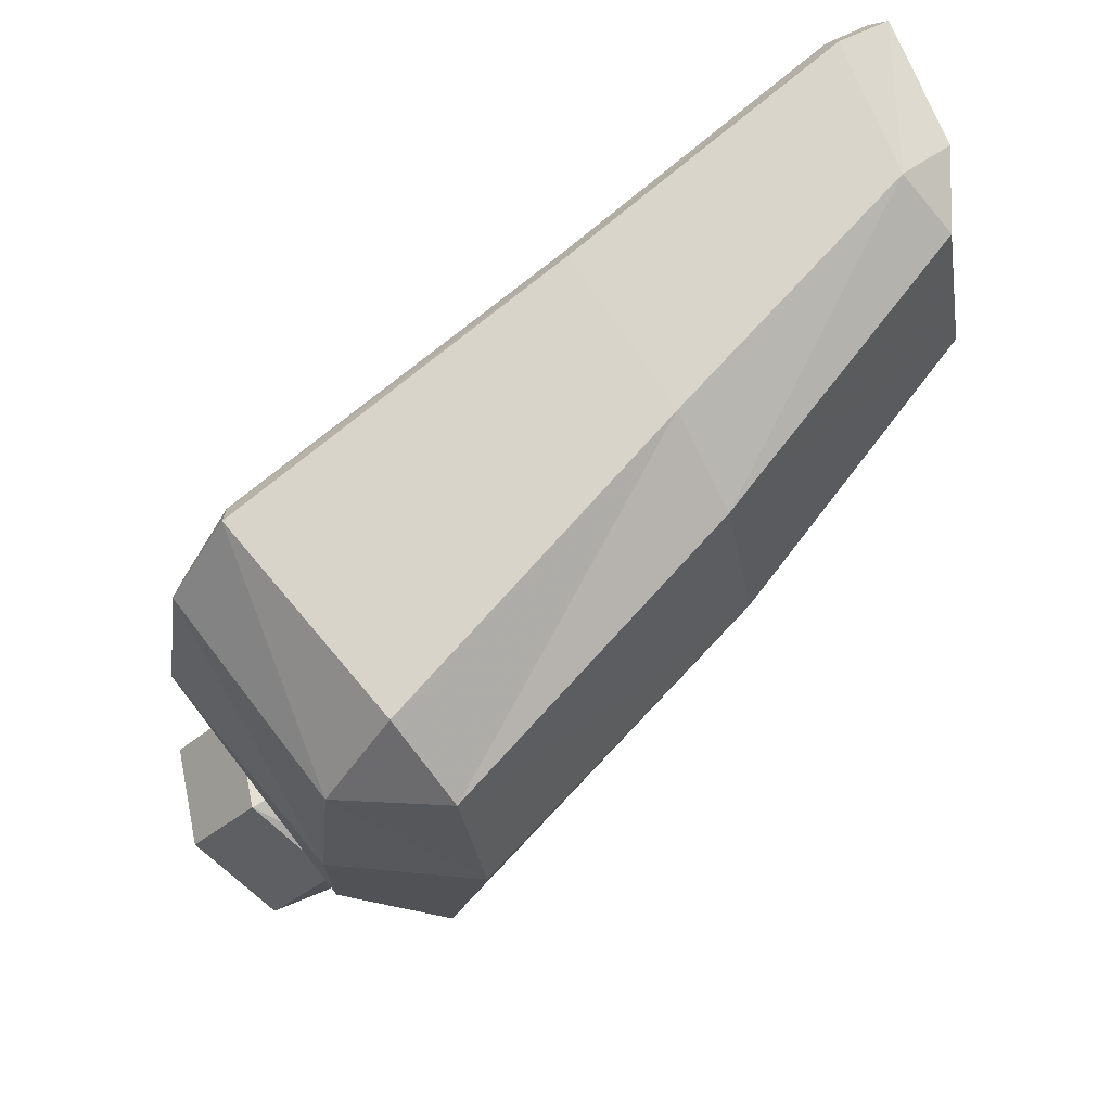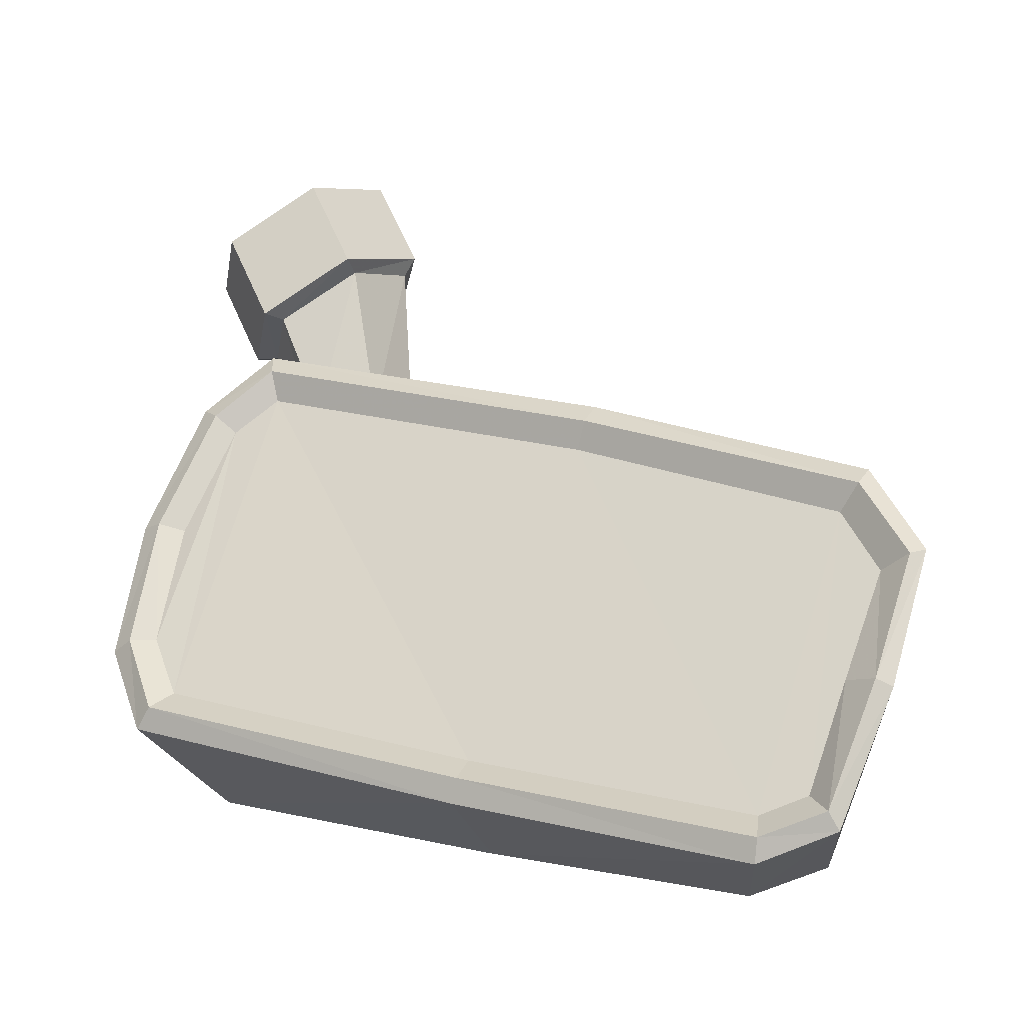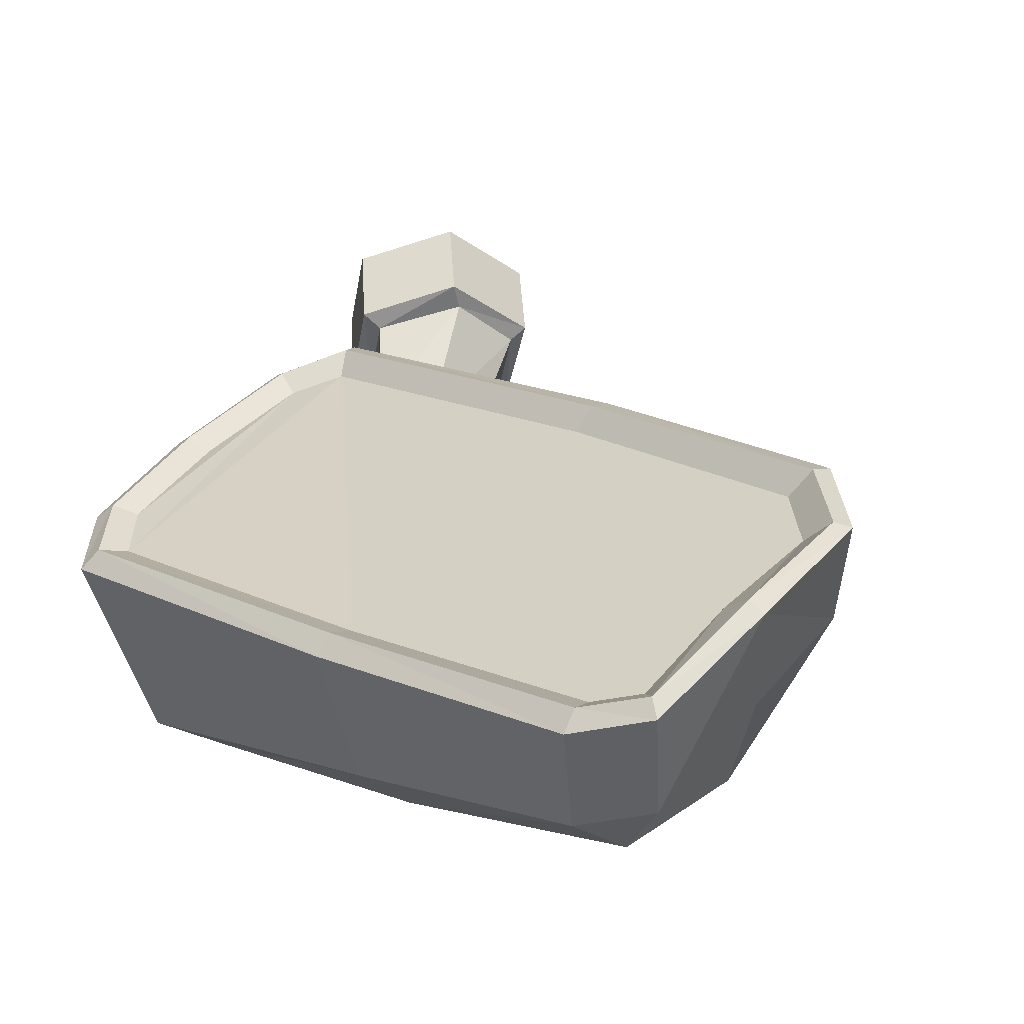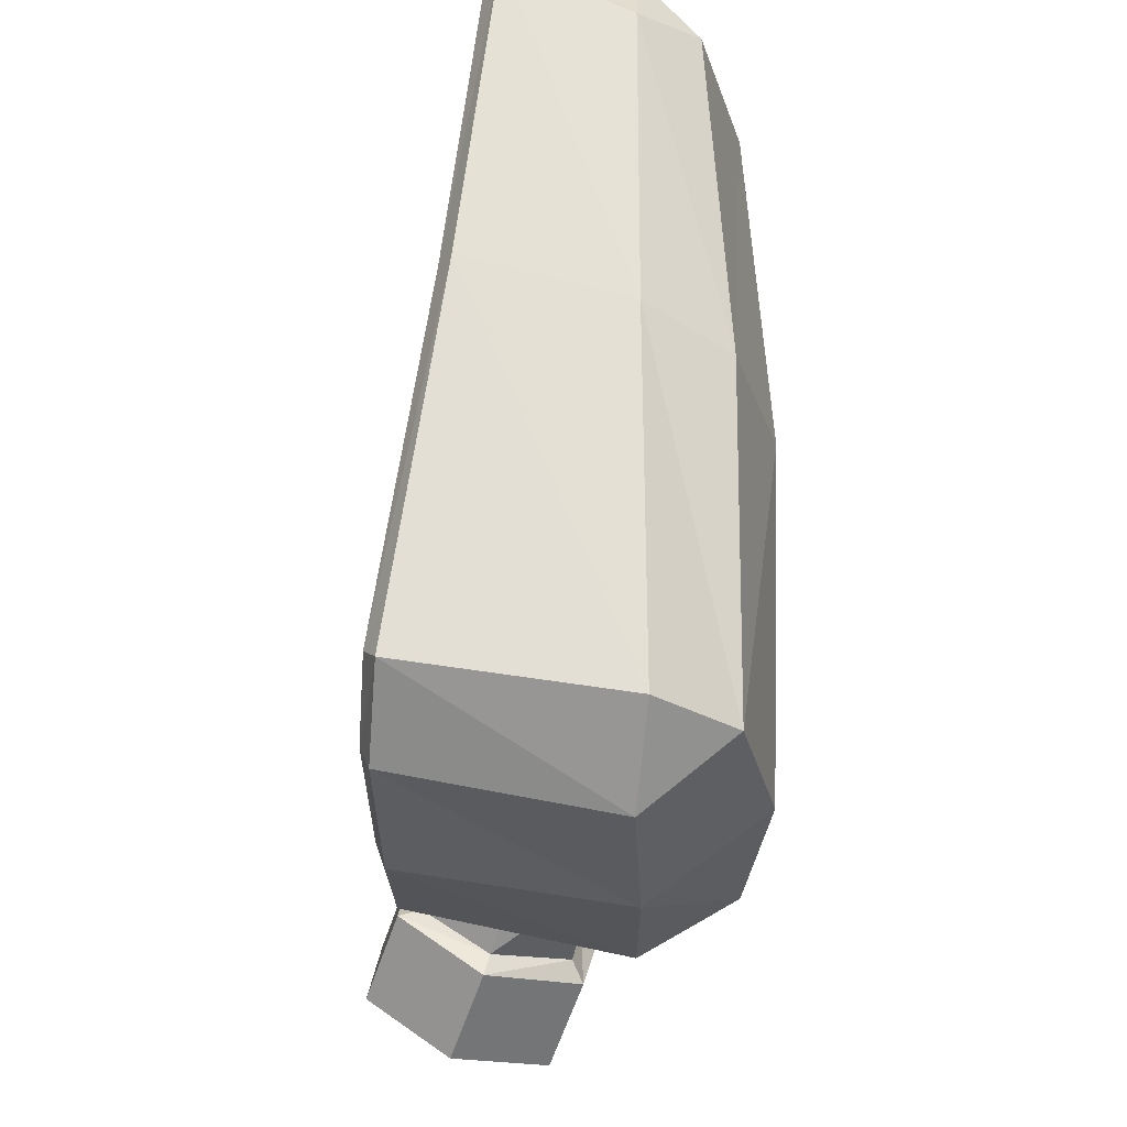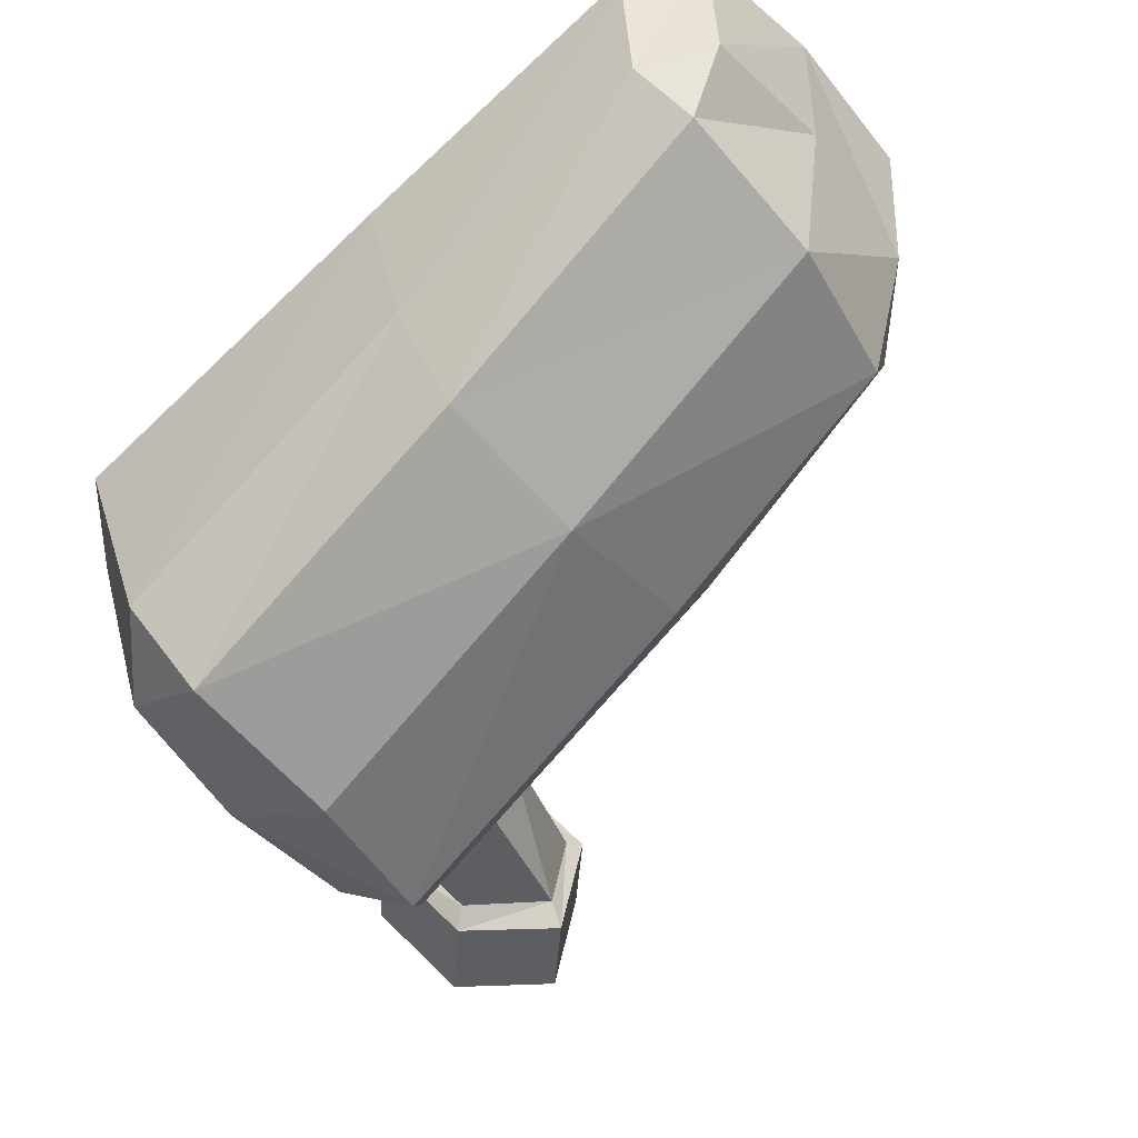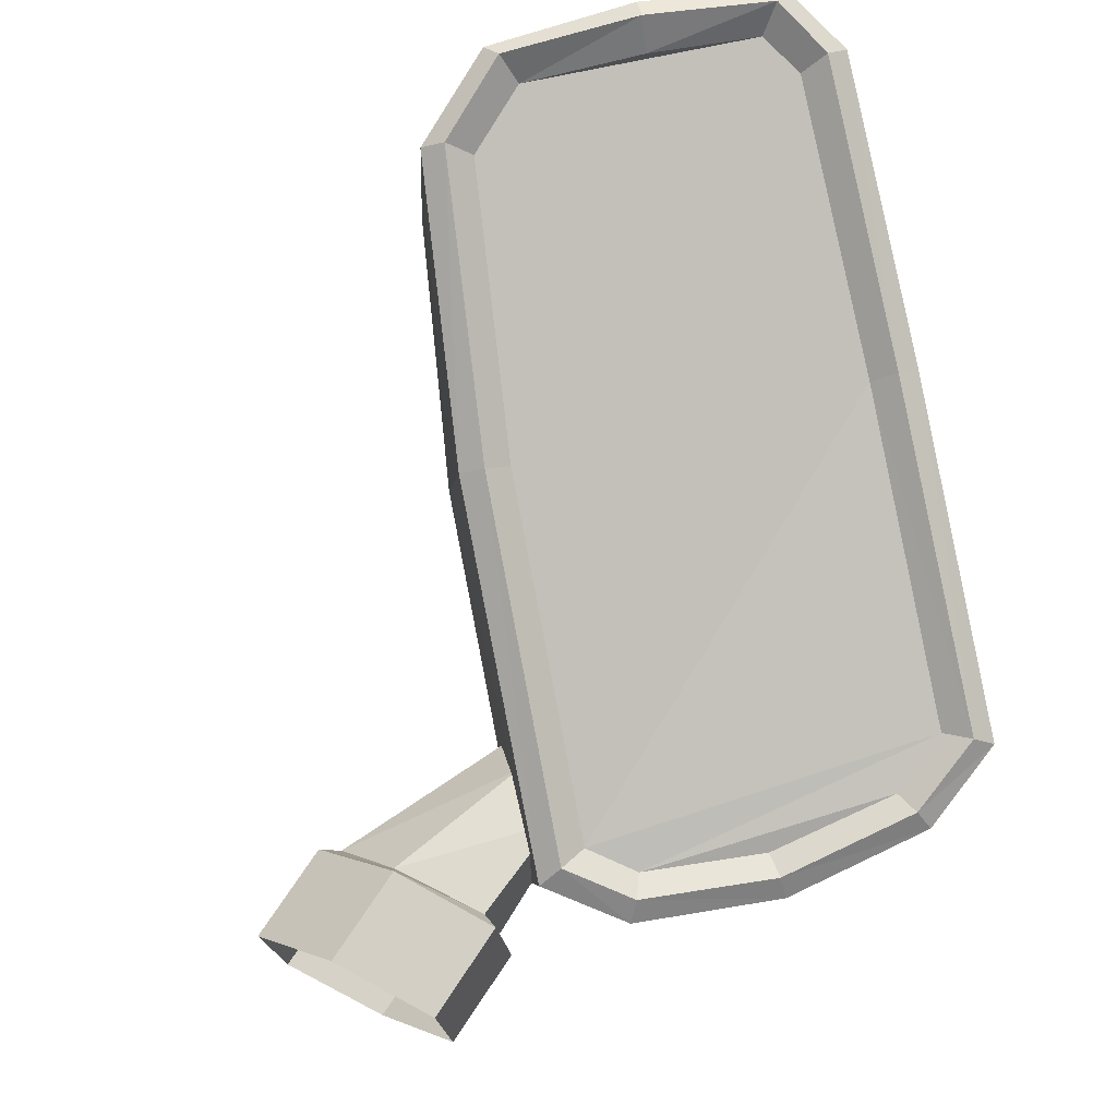
<metadata>
{"format":"obj","ext":"obj","renderer":"f3d","projection":"perspective","resolution":1024,"background":"white","views":[{"elev":73.0,"azim":-20.5,"up":"+Z"},{"elev":65.7,"azim":18.7,"up":"+Y"},{"elev":45.5,"azim":39.2,"up":"+Y"},{"elev":65.8,"azim":-62.6,"up":"+Z"},{"elev":-43.8,"azim":39.0,"up":"+Y"},{"elev":73.6,"azim":-103.4,"up":"+Y"}]}
</metadata>
<code>
o Object.1
v 0.1377 0.3012 1.608
v -0.459 -0.4021 1.579
v 0.2191 -0.04435 1.59
v 0.8992 0.2996 0.8486
v 0.9311 0.6276 1.19
v 0.9277 0.3438 1.178
v -0.7964 -0.04478 0.7692
v -0.6657 -0.5055 0.751
v 0.2547 -0.228 1.475
v 0.8733 0.04209 1.161
v 0.8516 0.1372 1.488
v -0.6135 -0.4584 1.41
v -0.7533 -0.008416 1.428
v 0.7844 0.2481 1.582
v 0.9213 0.3078 1.489
v 0.9104 0.5904 1.499
v 0.7721 0.5366 1.599
v 0.7615 0.5338 0.6961
v 0.9203 0.5963 0.8657
v -0.5853 -0.4786 0.582
v -0.4605 -0.6326 0.741
v 0.2191 -0.04435 0.6088
v 0.2611 -0.261 0.7806
v 0.8028 0.04382 0.8216
v -0.3963 -0.5598 1.446
v 0.1377 0.3012 0.6261
v 0.7422 0.2311 0.6788
v 0.2834 -0.3242 1.145
v -0.3791 -0.6421 1.092
v -0.6819 -0.00246 0.5998
v -0.6626 -0.5041 1.082
v -0.6189 0.04138 1.597
v -0.6045 0.07683 1.55
v -0.7199 0.03133 1.402
v 0.1325 0.3282 1.559
v 0.7612 0.5623 1.553
v 0.892 0.6421 1.19
v 0.8894 0.6136 0.8915
v 0.7491 0.5599 0.745
v 0.8774 0.6081 1.472
v -0.6624 0.0351 0.6518
v -0.8189 -0.05335 1.1
v -0.7803 -0.01146 1.095
v -0.7571 -0.002509 0.7907
v 0.1291 0.3271 0.6792
v -0.7073 -0.03507 0.4764
v -0.489 -0.1356 0.209
v -0.5167 -0.3552 0.1941
v -0.6375 -0.3511 0.3952
v -0.6684 -0.3937 0.3722
v -0.7306 -0.2091 0.4996
v -0.7794 -0.2196 0.5142
v -0.7456 0.00136 0.4926
v -0.5917 0.06074 0.3138
v -0.7434 0.06339 0.1508
v -0.8973 0.004009 0.3295
v -0.4781 -0.1185 0.163
v -0.6297 -0.1159 0
v -0.6683 -0.3525 0.0311
v -0.9311 -0.217 0.3512
v -0.8201 -0.391 0.2092
v -0.5308 -0.3479 0.6312
v -0.5103 -0.3062 0.2349
v -0.3304 -0.1964 0.5997
v -0.3977 -0.3189 0.5951
v -0.5462 -0.07599 0.6629
v -0.4162 -0.07612 0.6172
v -0.576 0.001628 0.3137
v -0.5714 -0.2028 0.6605
f 1 32 2
f 2 3 1
f 4 19 5
f 5 6 4
f 42 7 8
f 8 31 42
f 9 28 10
f 10 11 9
f 12 2 32
f 32 13 12
f 14 15 16
f 16 17 14
f 4 27 18
f 18 19 4
f 8 20 21
f 20 22 23
f 23 21 20
f 27 4 24
f 4 6 10
f 10 24 4
f 15 14 11
f 3 2 25
f 25 9 3
f 2 12 25
f 12 31 29
f 29 25 12
f 14 3 9
f 9 11 14
f 17 1 3
f 3 14 17
f 22 26 18
f 18 27 22
f 23 22 27
f 27 24 23
f 21 23 28
f 28 29 21
f 20 8 7
f 7 30 20
f 22 20 30
f 30 26 22
f 5 16 15
f 15 6 5
f 31 12 13
f 13 42 31
f 28 23 24
f 24 10 28
f 6 15 11
f 11 10 6
f 31 8 21
f 21 29 31
f 28 9 25
f 25 29 28
f 32 33 34
f 34 13 32
f 33 32 1
f 1 35 33
f 35 1 17
f 17 36 35
f 19 38 37
f 37 5 19
f 38 19 18
f 18 39 38
f 5 37 40
f 40 16 5
f 7 44 41
f 41 30 7
f 44 7 42
f 42 43 44
f 43 42 13
f 13 34 43
f 16 40 36
f 36 17 16
f 39 18 26
f 26 45 39
f 45 26 30
f 30 41 45
f 46 68 54
f 54 53 46
f 68 47 57
f 57 54 68
f 47 63 48
f 48 57 47
f 63 49 50
f 50 48 63
f 49 51 52
f 52 50 49
f 51 46 53
f 53 52 51
f 53 54 55
f 55 56 53
f 54 57 58
f 58 55 54
f 57 48 59
f 59 58 57
f 52 53 56
f 56 60 52
f 50 52 60
f 60 61 50
f 48 50 61
f 61 59 48
f 65 62 49
f 49 63 65
f 64 65 63
f 63 47 64
f 67 64 47
f 47 68 67
f 66 67 68
f 68 46 66
f 69 66 46
f 46 51 69
f 62 69 51
f 51 49 62
o Object.2
v -0.721 -0.02773 1.087
v -0.6994 -0.01973 0.8104
v 0.1326 0.2886 0.7347
v 0.7508 0.5178 1.496
v 0.8384 0.5783 1.188
v -0.6277 0.00685 0.7101
v 0.1398 0.2913 1.504
v -0.6683 0.01241 1.375
v -0.5712 0.04837 1.494
v 0.7305 0.5115 0.8005
v 0.8357 0.5492 1.434
v 0.8446 0.5538 0.9221
f 70 77 71
f 73 79 72
f 72 76 73
f 81 80 74
f 75 78 76
f 76 72 75
f 71 77 78
f 78 75 71
f 79 73 80
f 80 81 79
o Object.3
v 0.1325 0.3282 1.559
v 0.1398 0.2913 1.504
v -0.6045 0.07683 1.55
v 0.7612 0.5623 1.553
v 0.7508 0.5178 1.496
v 0.8384 0.5783 1.188
v 0.8357 0.5492 1.434
v 0.8774 0.6081 1.472
v 0.8894 0.6136 0.8915
v 0.8446 0.5538 0.9221
v 0.892 0.6421 1.19
v 0.7305 0.5115 0.8005
v 0.1326 0.2886 0.7347
v 0.7491 0.5599 0.745
v -0.6277 0.00685 0.7101
v 0.1291 0.3271 0.6792
v -0.6624 0.0351 0.6518
v -0.7571 -0.002509 0.7907
v -0.6994 -0.01973 0.8104
v -0.6683 0.01241 1.375
v -0.721 -0.02773 1.087
v -0.7803 -0.01146 1.095
v -0.7199 0.03133 1.402
v -0.5712 0.04837 1.494
f 84 82 83
f 83 105 84
f 82 85 86
f 86 83 82
f 85 89 88
f 88 86 85
f 89 92 87
f 87 88 89
f 92 90 91
f 91 87 92
f 90 95 93
f 93 91 90
f 95 97 94
f 94 93 95
f 97 98 96
f 96 94 97
f 98 99 100
f 100 96 98
f 99 103 102
f 102 100 99
f 103 104 101
f 101 102 103
f 104 84 105
f 105 101 104

</code>
